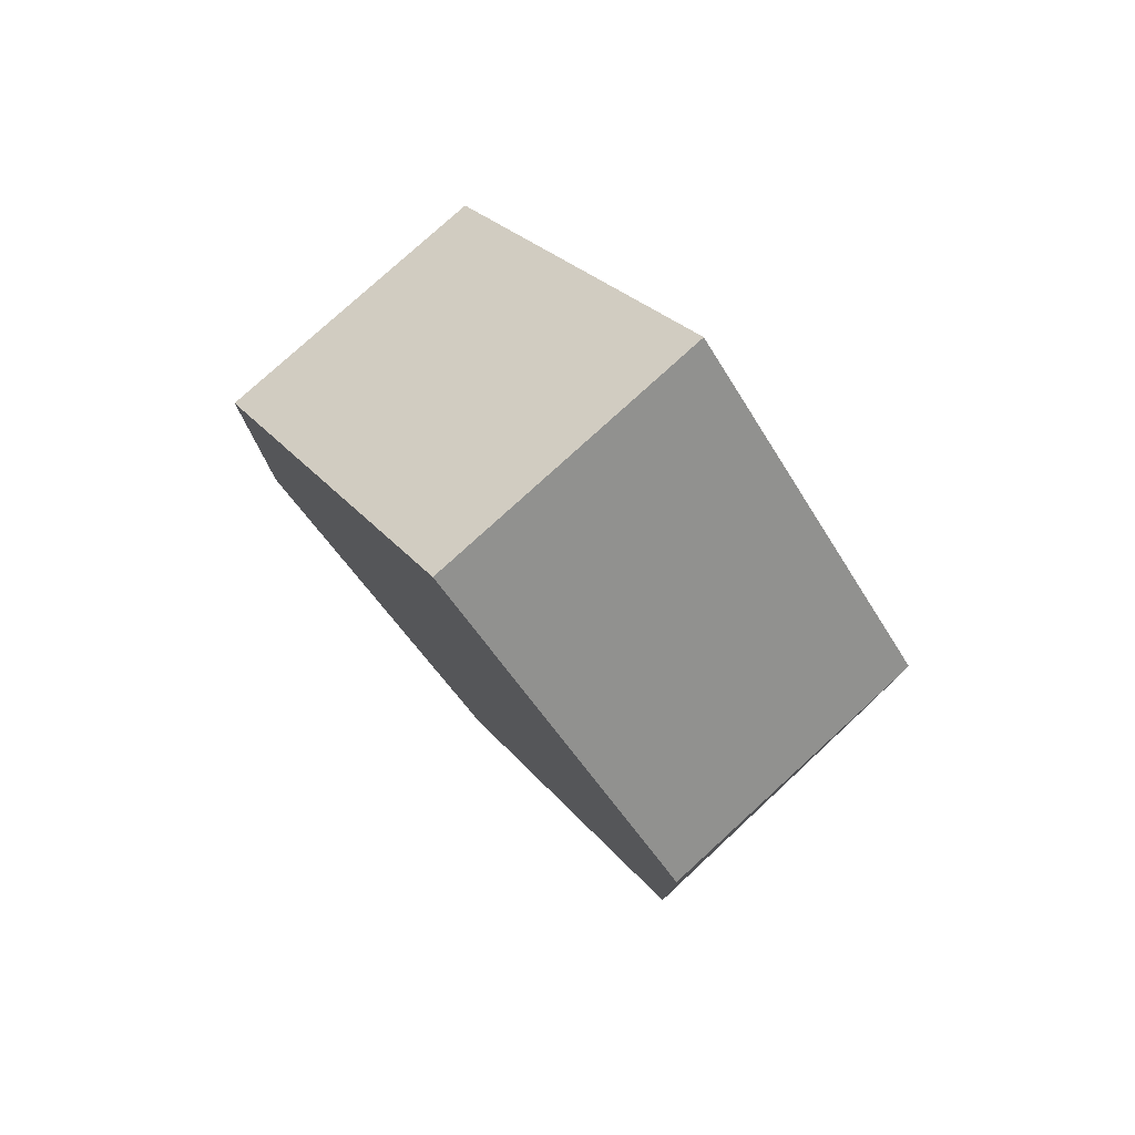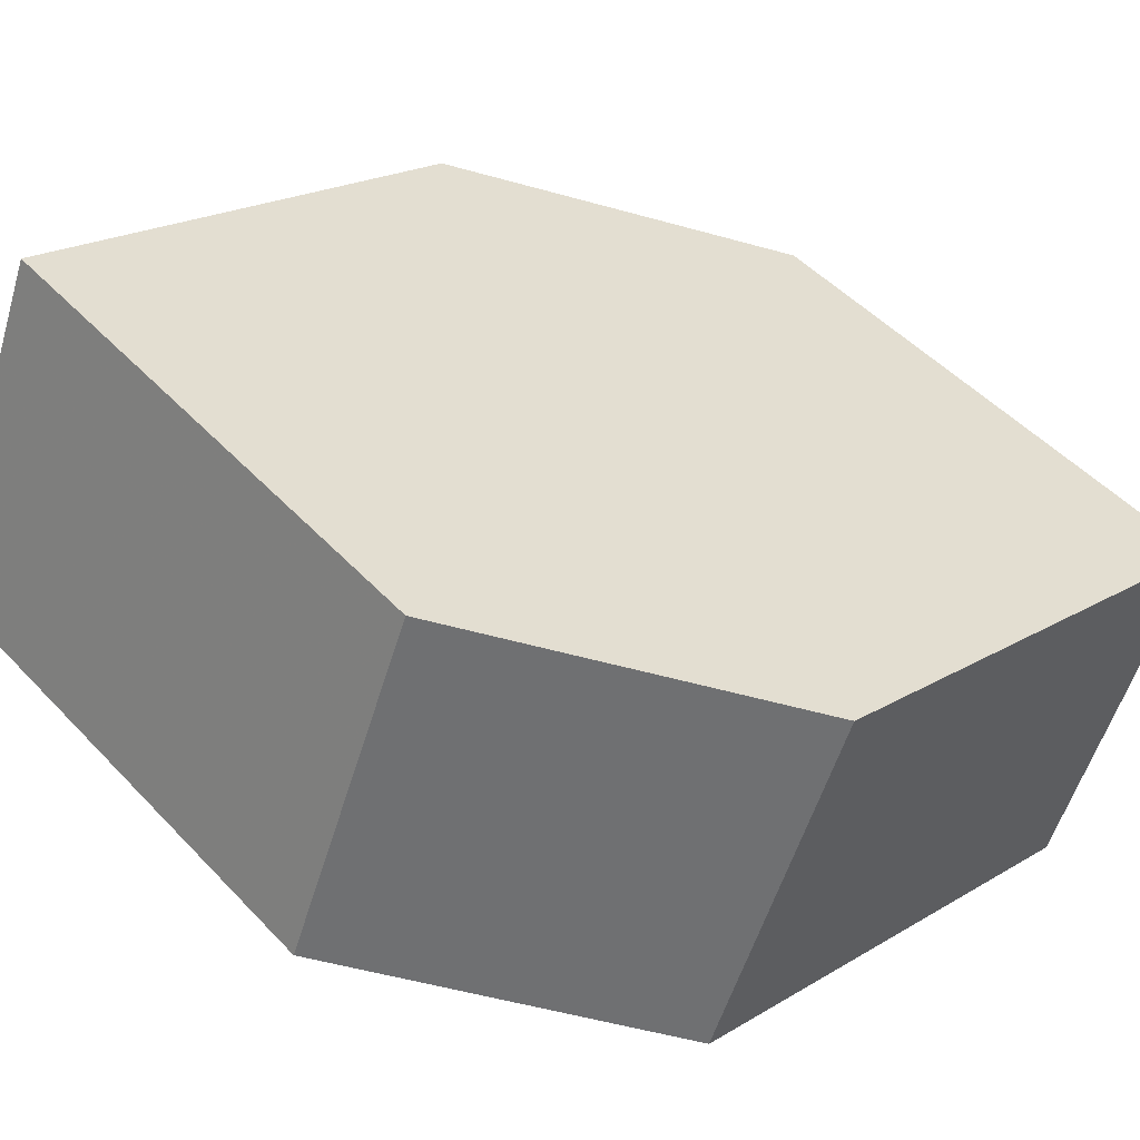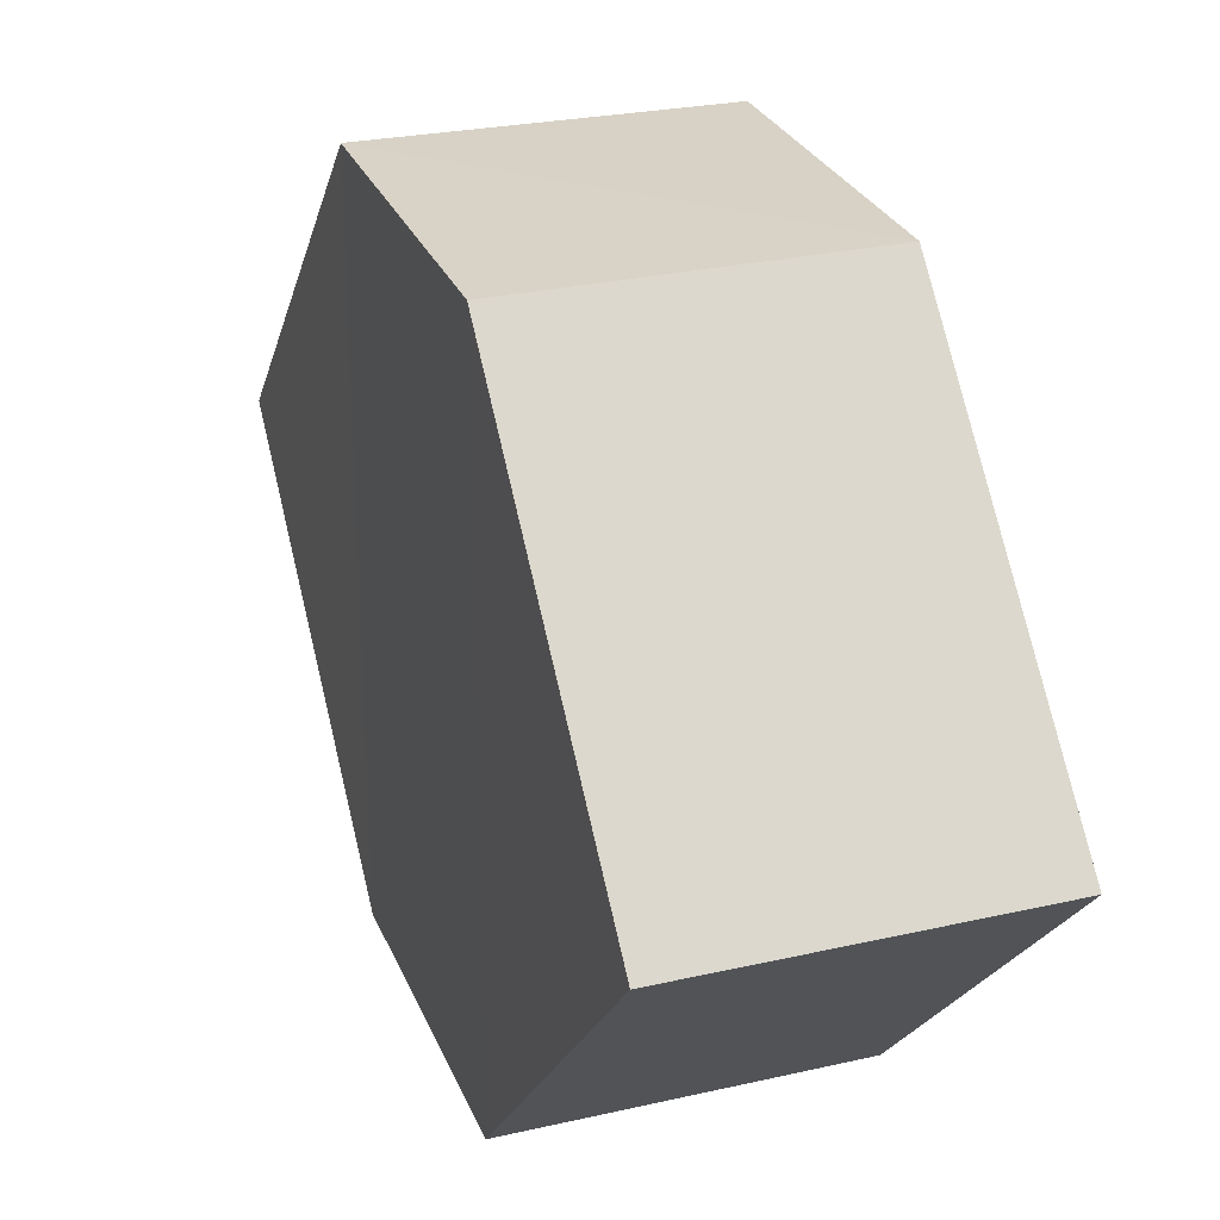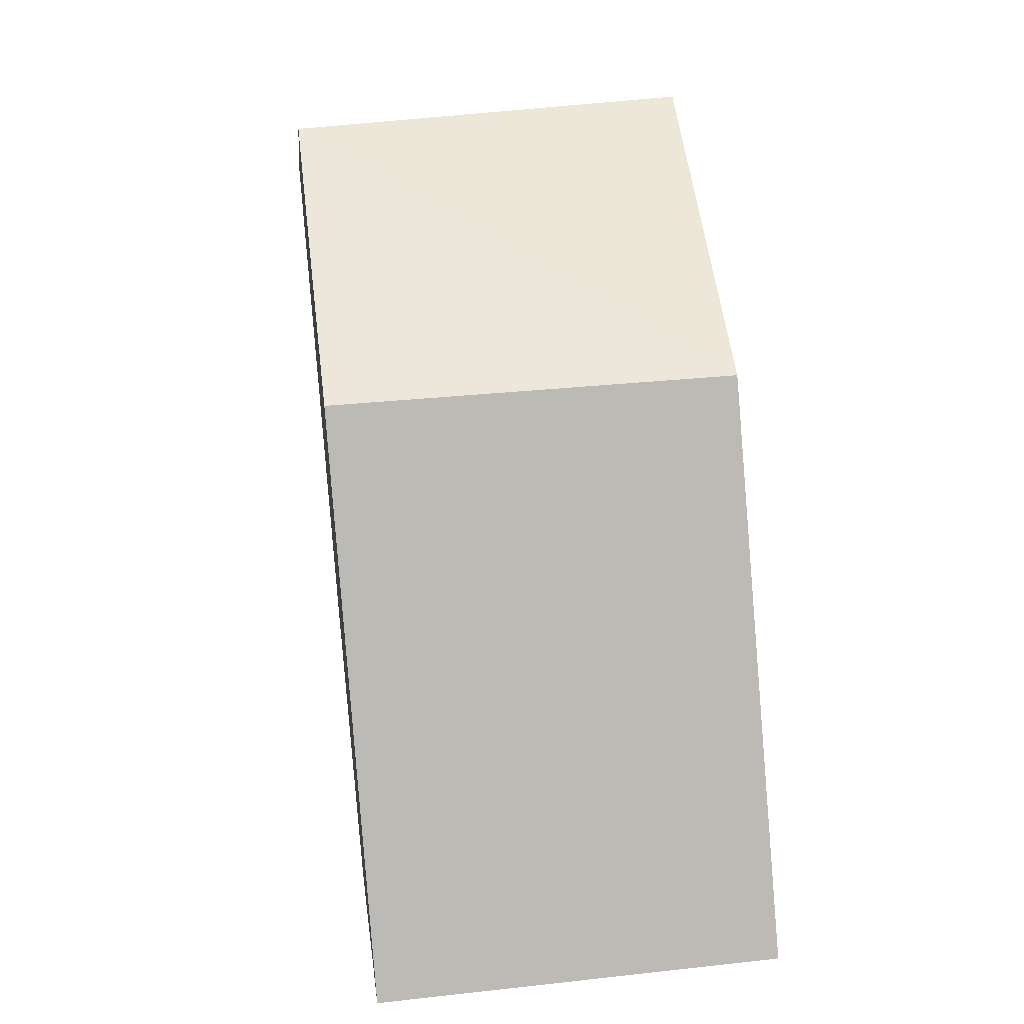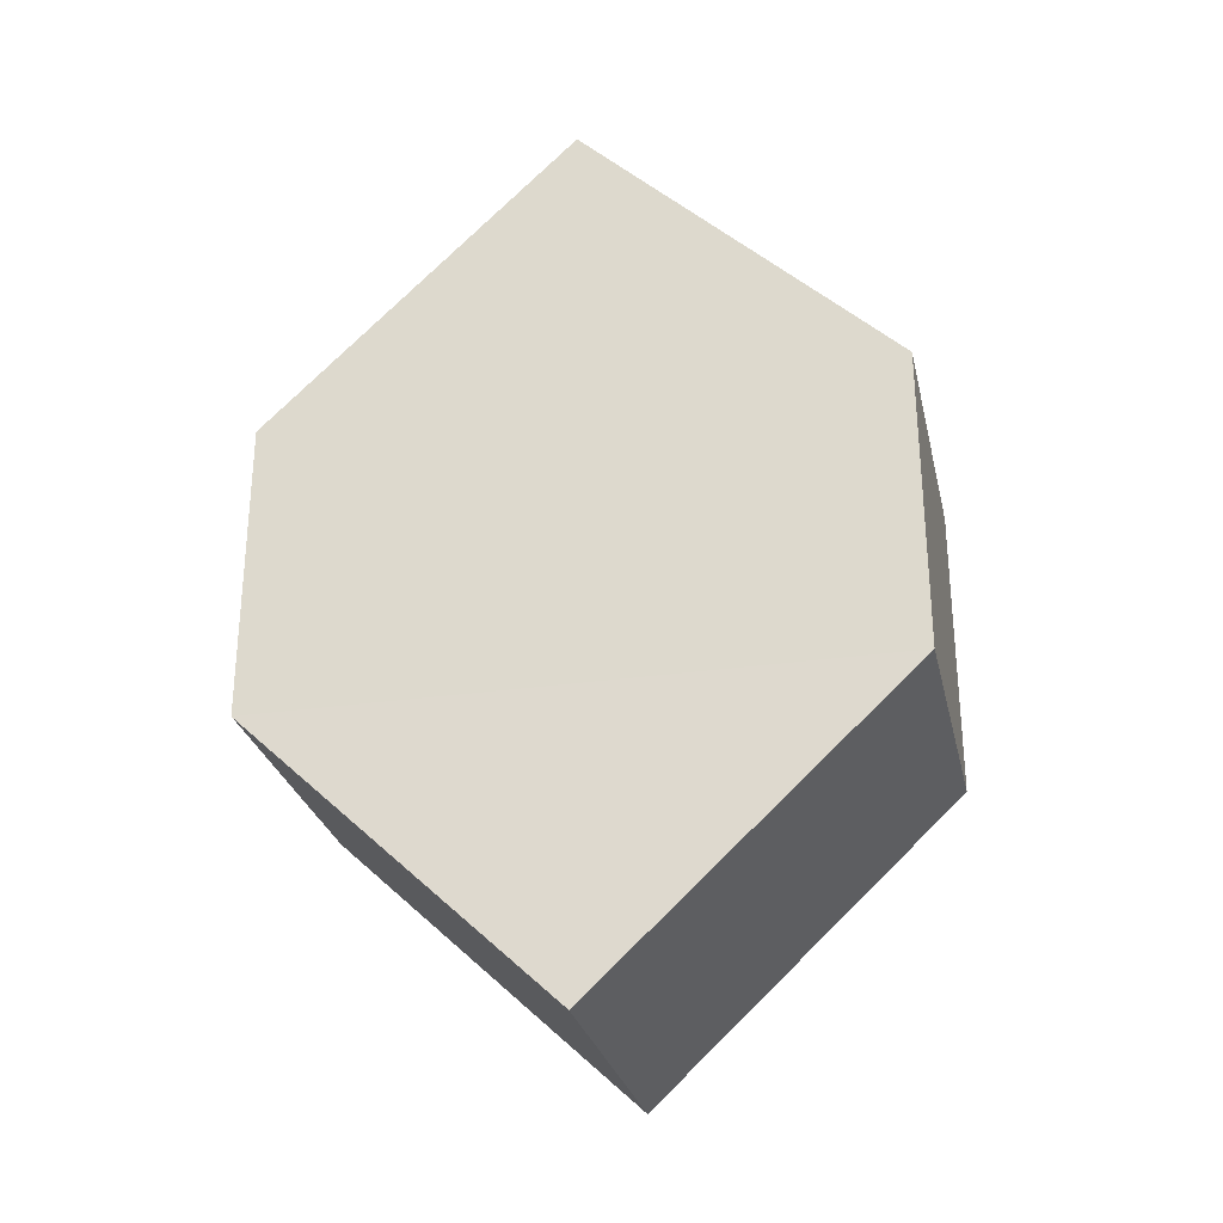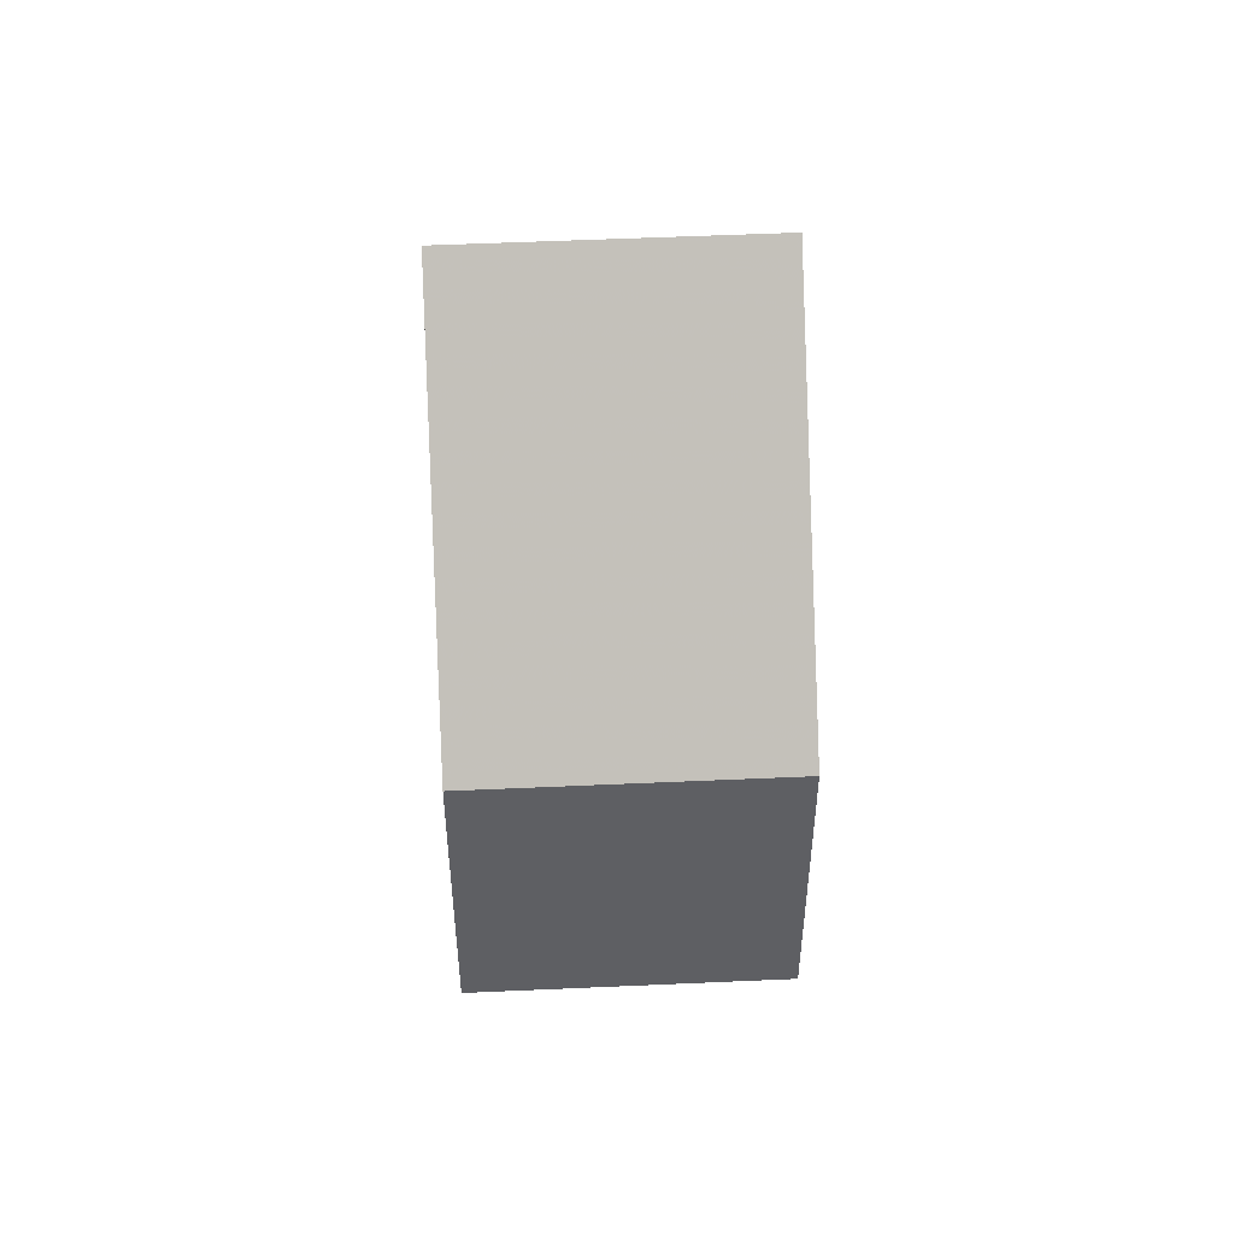
<metadata>
{"format":"obj","ext":"obj","renderer":"f3d","projection":"perspective","resolution":1024,"background":"white","views":[{"elev":78.6,"azim":-42.6,"up":"+Y"},{"elev":-54.9,"azim":73.3,"up":"+Z"},{"elev":27.1,"azim":-19.2,"up":"+Z"},{"elev":50.1,"azim":-6.7,"up":"+Z"},{"elev":-28.8,"azim":102.9,"up":"+Y"},{"elev":48.2,"azim":-2.8,"up":"+Y"}]}
</metadata>
<code>
o 5478
v 2229 1898 14.62
v 2229 1898 14.6
v 2229 1898 14.6
v 2229 1898 14.59
v 2229 1898 14.62
v 2229 1898 14.6
v 2229 1898 14.59
v 2229 1898 14.59
v 2229 1898 14.59
v 2229 1898 14.62
v 2229 1898 14.6
v 2229 1898 14.59
v 2229 1898 14.6
v 2229 1898 14.62
v 2229 1898 14.62
v 2229 1898 14.62
v 2229 1898 14.6
v 2229 1898 14.62
v 2229 1898 14.62
v 2229 1898 14.59
v 2229 1898 14.59
v 2229 1898 14.6
v 2229 1898 14.6
v 2229 1898 14.62
v 2229 1898 14.6
v 2229 1898 14.62
v 2229 1898 14.6
v 2229 1898 14.59
v 2229 1898 14.59
v 2229 1898 14.6
v 2229 1898 14.59
v 2229 1898 14.6
f 1 2 3
f 4 5 3
f 6 7 4
f 7 8 9
f 10 8 11
f 12 13 11
f 12 14 4
f 14 15 16
f 17 18 10
f 18 5 19
f 20 19 5
f 21 15 22
f 23 20 21
f 24 25 22
f 24 7 26
f 27 14 26
f 20 28 29
f 18 29 28
f 26 28 30
f 31 32 30

</code>
